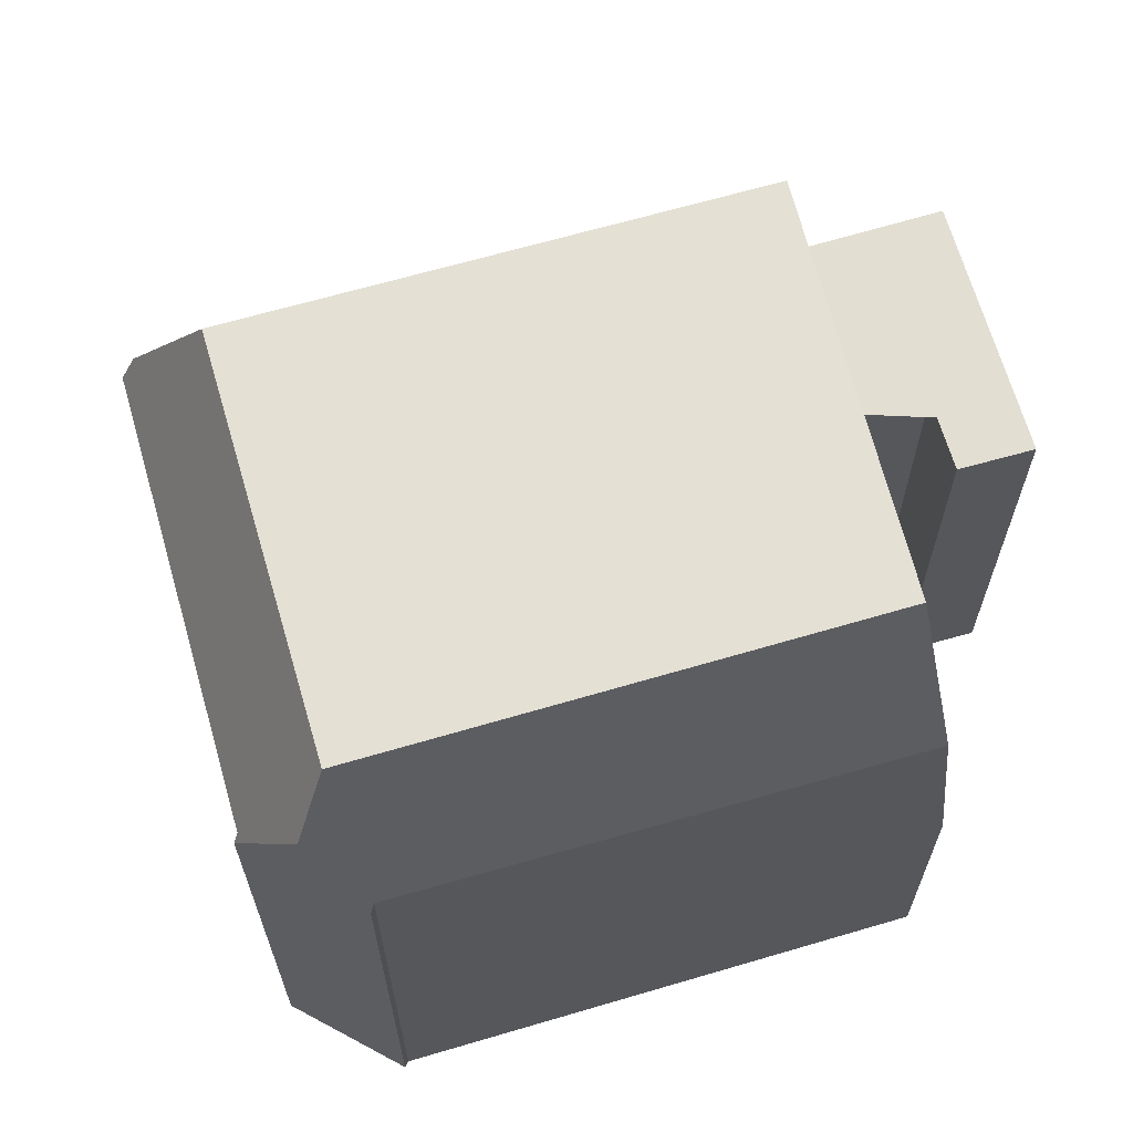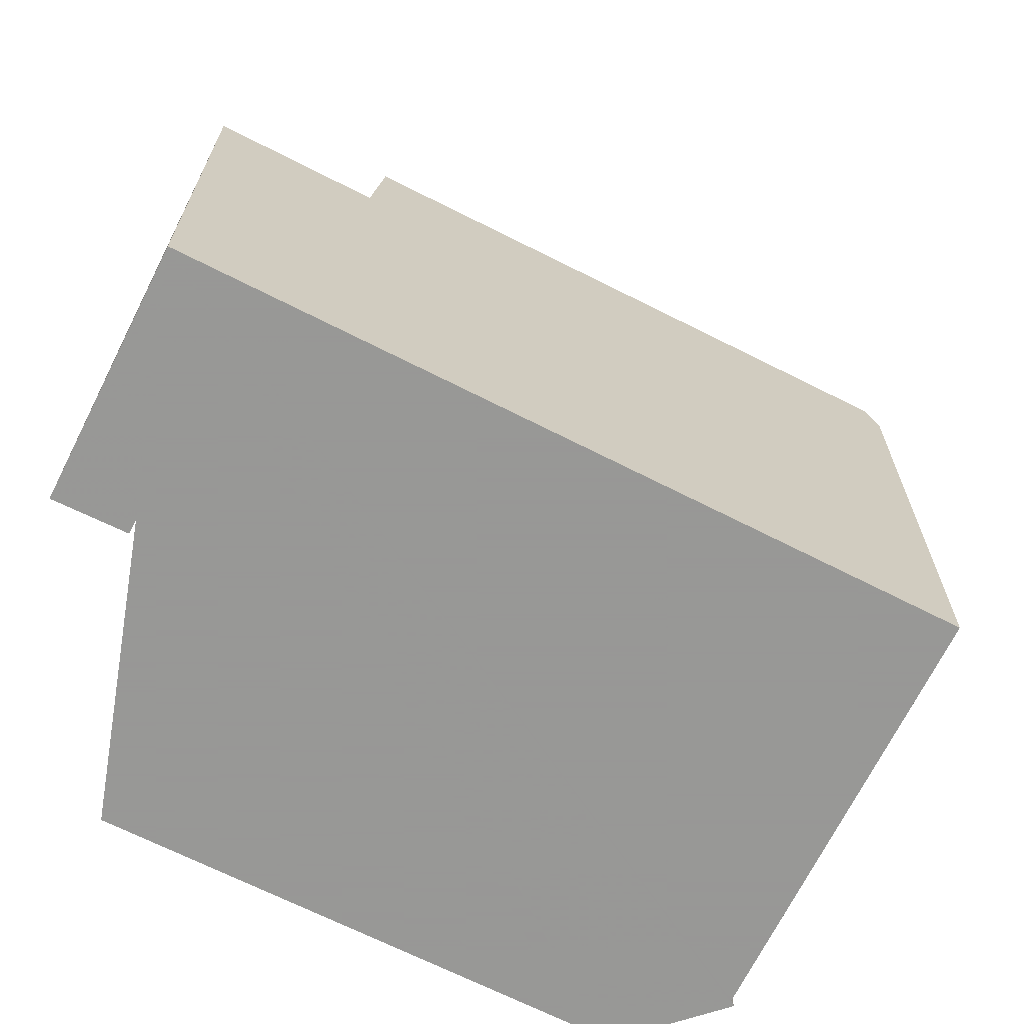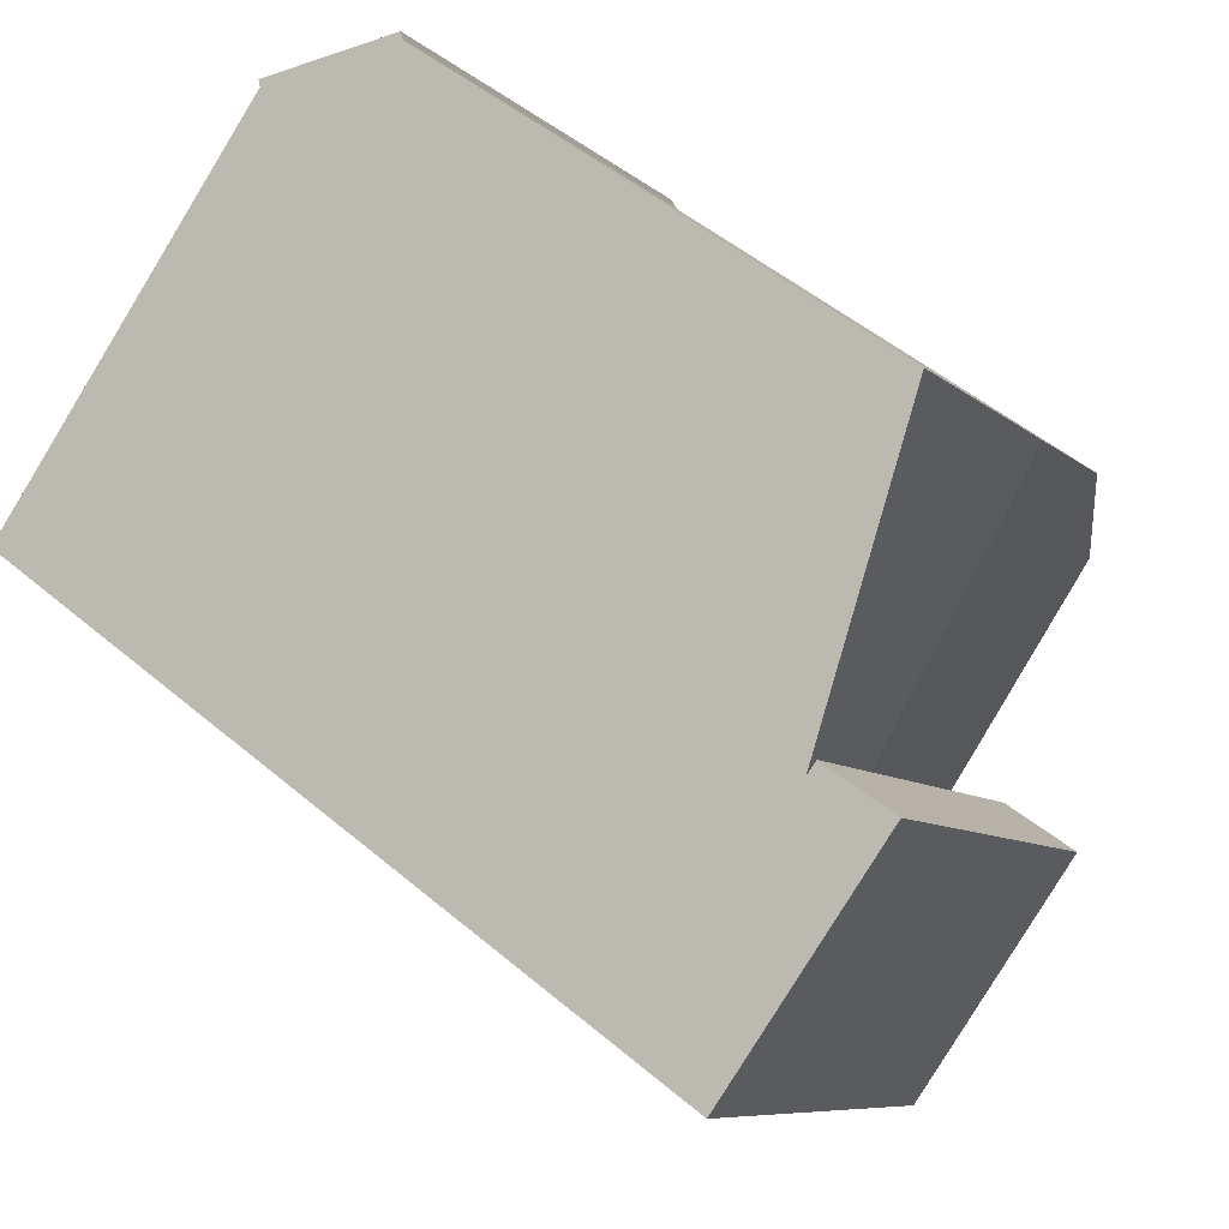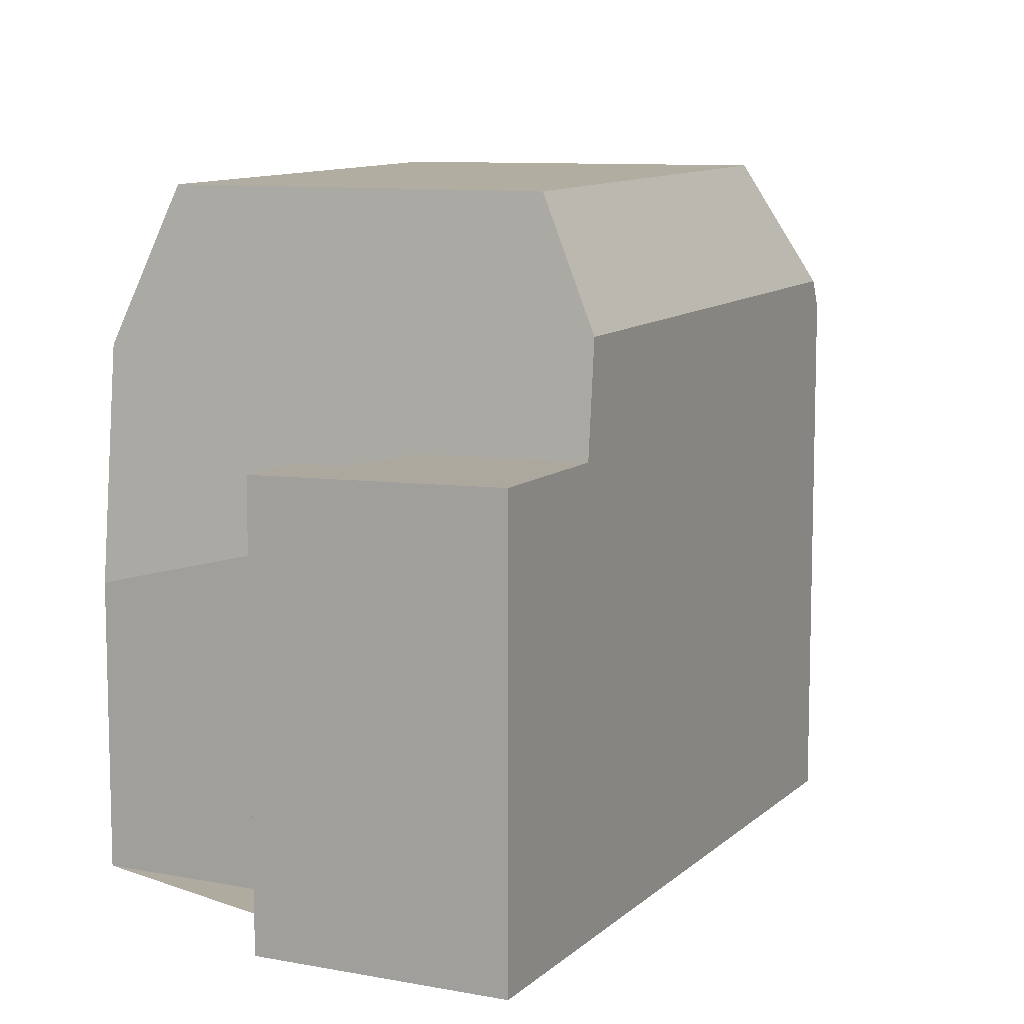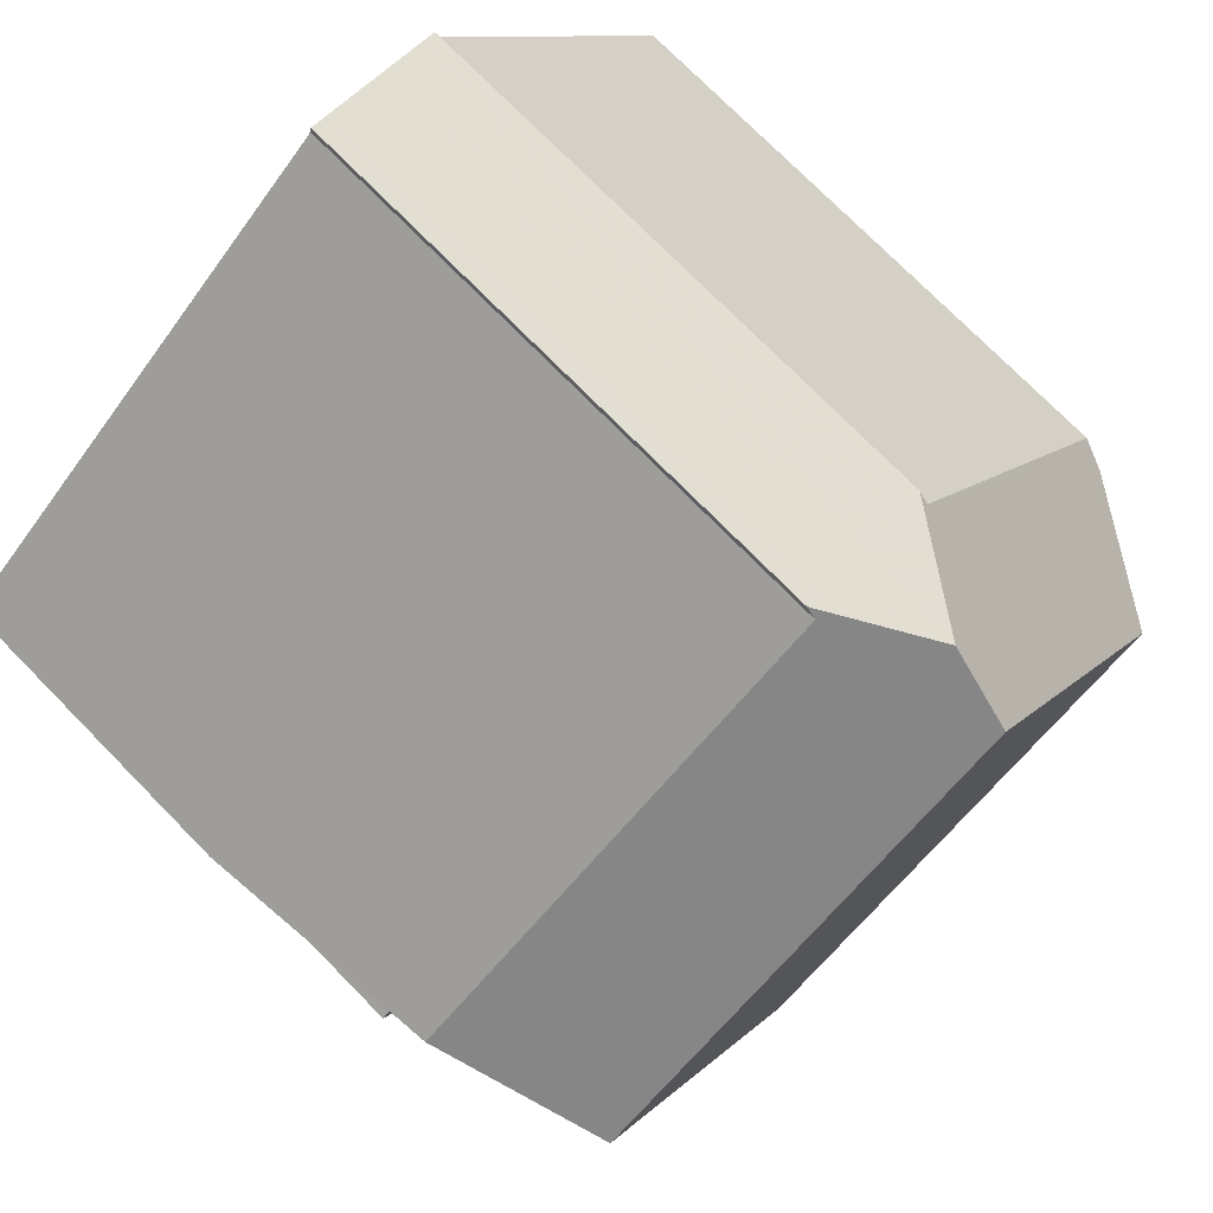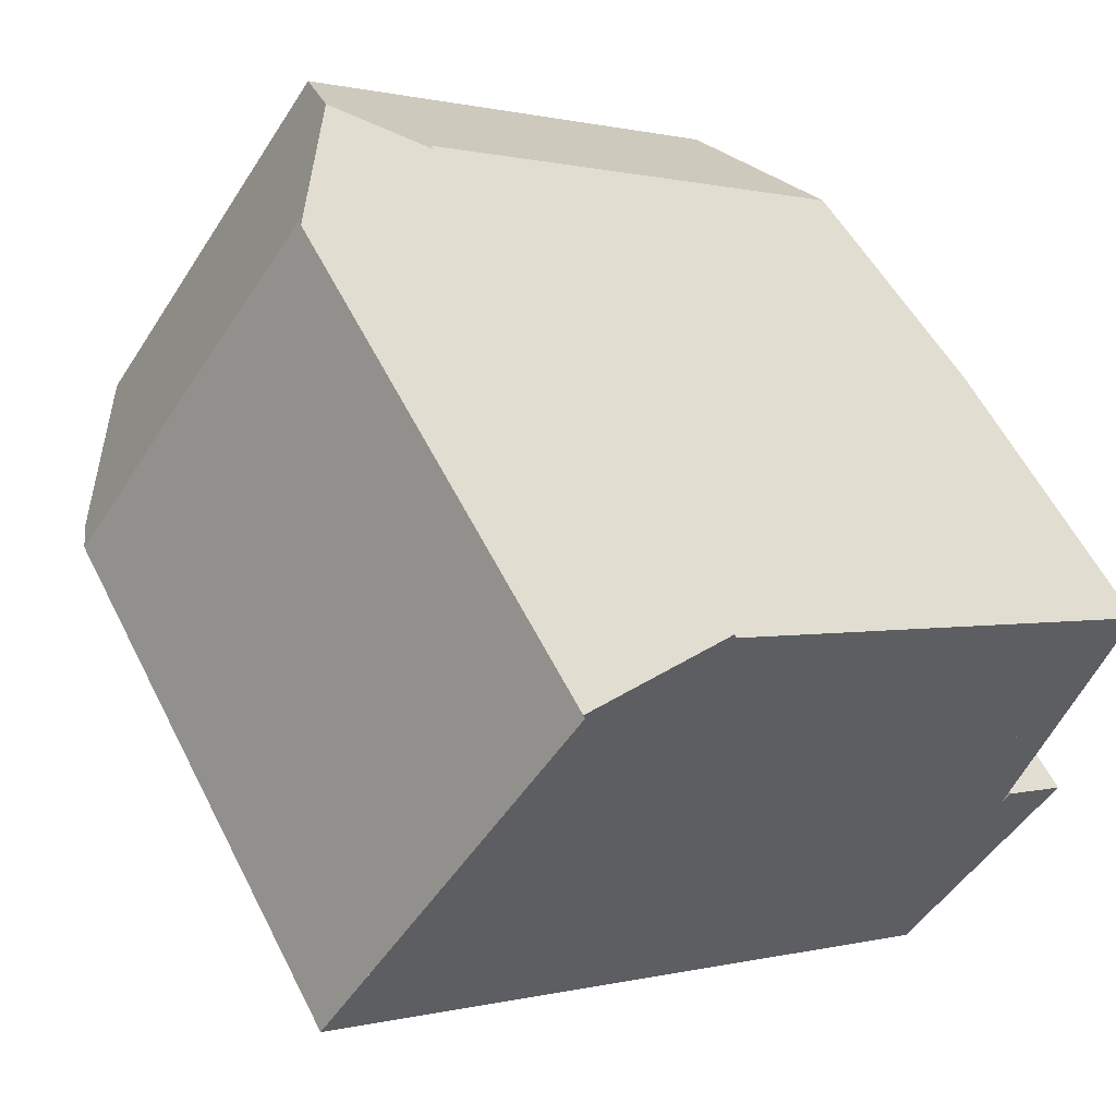
<metadata>
{"format":"obj","ext":"obj","renderer":"f3d","projection":"perspective","resolution":1024,"background":"white","views":[{"elev":66.5,"azim":-161.1,"up":"+Z"},{"elev":-68.4,"azim":8.6,"up":"+Z"},{"elev":-7.9,"azim":-155.4,"up":"+Y"},{"elev":9.6,"azim":-28.5,"up":"+Z"},{"elev":74.9,"azim":-44.5,"up":"+Y"},{"elev":58.8,"azim":153.2,"up":"+Y"}]}
</metadata>
<code>
v -650.7 -1249 4.233
v -648.3 -1257 6.497
v -650.4 -1254 6.406
v -649.5 -1253 6.404
v -648.9 -1254 6.43
v -647.9 -1253 6.427
v -639.1 -1250 7.822
v -642.7 -1245 7.588
v -642.7 -1245 7.736
v -644.6 -1245 7.834
v -644.6 -1245 7.684
v -646.5 -1254 9.943
v -640.5 -1250 10.06
v -643.8 -1245 10.04
v -649.7 -1249 9.925
v -646.5 -1254 9.943
v -646.2 -1255 8.103
v -646.3 -1255 6.491
v -649.7 -1249 9.925
v -647.9 -1253 5.469
v -650.4 -1249 7.638
v -646.2 -1255 8.103
v -646.5 -1254 9.943
v -640.5 -1250 10.06
v -639.3 -1250 8.231
v -647.8 -1253 6.427
v -647.9 -1253 6.427
v -647.8 -1253 6.427
v -650.5 -1249 6.302
v -646.3 -1255 6.491
v -643.8 -1245 10.04
v -643.7 -1245 9.067
v -639.3 -1250 8.231
v -640.5 -1250 10.06
v -650.4 -1249 7.638
v -649.7 -1249 9.925
v -643.8 -1245 10.04
v -643.7 -1245 9.067
v -643.7 -1245 9.338
v -643.7 -1245 9.338
v -644.7 -1245 7.83
v -642.6 -1245 7.738
v -644.4 -1245 8.005
v -644.6 -1245 8
v -650.5 -1249 6.305
v -650.3 -1249 7.871
v -650.3 -1249 7.871
v -650.7 -1249 4.259
v -642.7 -1245 7.771
v -639.1 -1250 7.913
v -642.8 -1245 7.765
v -648.3 -1257 6.497
v -646.3 -1255 6.49
v -646.2 -1255 8.128
v -646.3 -1255 6.49
v -643.9 -1254 8.146
v -646.2 -1255 8.128
v -647.8 -1256 6.496
v -647.8 -1256 6.495
v -650 -1253 6.405
v -646.4 -1255 6.491
v -646.4 -1255 6.491
v -647.9 -1253 6.427
v -641.5 -1249 10.06
v -640.6 -1248 7.853
v -640.6 -1248 7.787
v -641.5 -1249 10.06
v -647.9 -1253 6.427
v -649.3 -1254 6.432
v -649.8 -1255 6.433
v -648.2 -1253 6.428
v -647.8 -1253 6.427
v -647.5 -1253 9.937
v -647.5 -1253 9.937
v -647.9 -1253 5.469
v -643.7 -1245 9.379
v -641.3 -1248 9.478
v -640.1 -1250 9.524
v -643.8 -1245 9.293
v -643.9 -1245 8.726
v -643.7 -1245 9.379
v -640.1 -1250 9.524
v -639.8 -1251 8.222
v -640.3 -1250 9.516
v -640.7 -1250 10.06
v -639.2 -1250 7.821
v -639.2 -1250 7.909
v -640.7 -1250 10.06
v -642.6 -1249 10.03
v -649.5 -1248 7.889
v -648.2 -1248 9.953
v -648.2 -1248 9.953
v -649.7 -1248 7.664
v -641.2 -1249 9.481
v -641.4 -1249 10.06
v -640.5 -1248 7.788
v -640.6 -1248 7.856
v -641.4 -1249 10.06
v -642.5 -1249 10.04
v -647.4 -1253 9.937
v -647.7 -1253 6.429
v -647.8 -1253 6.429
v -647.7 -1253 6.429
v -649.7 -1255 6.435
v -649.3 -1254 6.434
v -647.4 -1253 9.937
v -641.9 -1248 9.455
v -641.2 -1247 7.83
v -642.1 -1248 10.05
v -644 -1249 10.01
v -649.9 -1253 6.407
v -650.4 -1254 6.408
v -649.5 -1253 6.406
v -648 -1252 9.934
v -642.1 -1248 10.05
v -641.2 -1247 7.773
v -648.3 -1252 6.402
v -648 -1252 9.934
v -648.4 -1252 5.223
v -649.6 -1254 6.419
v -648.9 -1254 6.43
v -645.3 -1255 8.12
v -645.3 -1255 8.135
v -646.5 -1254 9.943
v -650.4 -1254 6.408
v -650.3 -1254 6.408
v -646.5 -1254 9.943
v -647.1 -1254 6.459
v -647 -1254 6.46
v -648.8 -1254 6.432
v -646.5 -1254 9.943
v -646.5 -1254 9.943
v -647 -1254 6.46
v -645.8 -1255 8.11
v -645.8 -1255 8.131
v -646.3 -1255 8.889
v -646.3 -1255 8.889
v -646.7 -1255 6.476
v -646.8 -1255 6.474
v -646.7 -1255 6.476
v -649.3 -1254 6.434
v -649.3 -1254 6.435
v -649.4 -1254 6.432
v -650 -1254 6.423
v -646.2 -1254 9.47
v -646.4 -1255 9.468
v -640.1 -1250 9.517
v -640.1 -1250 9.517
v -639.8 -1250 8.777
v -646.4 -1255 9.468
v -646.7 -1255 6.475
v -646.7 -1255 6.475
v -646.7 -1255 6.475
v -640.1 -1250 9.517
v -646.7 -1255 6.475
v -648.6 -1256 6.481
v -648.2 -1256 6.48
v -639.5 -1250 7.814
v -639.5 -1250 7.899
v -650.5 -1249 6.302
v -650.7 -1249 4.233
v -650.7 -1249 0
v -650.5 -1249 -8.882e-16
v -648.3 -1257 6.497
v -648.3 -1257 6.497
v -648.3 -1257 0
v -648.3 -1257 0
v -650 -1253 6.405
v -650.4 -1254 6.406
v -650.4 -1254 0
v -650 -1253 0
v -649.5 -1253 6.406
v -649.5 -1253 6.404
v -649.5 -1253 0
v -649.5 -1253 0
v -648.2 -1253 6.428
v -648.9 -1254 6.43
v -648.9 -1254 8.882e-16
v -648.2 -1253 8.882e-16
v -647.9 -1253 6.427
v -647.9 -1253 6.427
v -647.9 -1253 0
v -647.9 -1253 0
v -639.1 -1250 7.913
v -639.1 -1250 7.822
v -639.1 -1250 0
v -639.1 -1250 0
v -642.7 -1245 7.736
v -642.7 -1245 7.588
v -642.7 -1245 0
v -642.7 -1245 8.882e-16
v -642.6 -1245 7.738
v -642.7 -1245 7.736
v -642.7 -1245 8.882e-16
v -642.6 -1245 8.882e-16
v -644.6 -1245 7.684
v -644.6 -1245 7.834
v -644.6 -1245 0
v -644.6 -1245 -8.882e-16
v -644.4 -1245 8.005
v -644.6 -1245 7.684
v -644.6 -1245 -8.882e-16
v -644.4 -1245 0
v -646.4 -1255 6.491
v -646.3 -1255 6.491
v -646.3 -1255 8.882e-16
v -646.4 -1255 8.882e-16
v -649.7 -1248 7.664
v -650.4 -1249 7.638
v -650.4 -1249 8.882e-16
v -649.7 -1248 8.882e-16
v -646.3 -1255 6.491
v -646.2 -1255 8.103
v -646.2 -1255 0
v -646.3 -1255 8.882e-16
v -650.4 -1249 7.638
v -650.5 -1249 6.302
v -650.5 -1249 -8.882e-16
v -650.4 -1249 8.882e-16
v -639.8 -1251 8.222
v -639.3 -1250 8.231
v -639.3 -1250 0
v -639.8 -1251 0
v -642.8 -1245 7.765
v -643.7 -1245 9.067
v -643.7 -1245 0
v -642.8 -1245 0
v -644.6 -1245 7.834
v -644.7 -1245 7.83
v -644.7 -1245 0
v -644.6 -1245 0
v -641.2 -1247 7.773
v -642.6 -1245 7.738
v -642.6 -1245 8.882e-16
v -641.2 -1247 -8.882e-16
v -643.9 -1245 8.726
v -644.4 -1245 8.005
v -644.4 -1245 0
v -643.9 -1245 0
v -650.7 -1249 4.233
v -650.7 -1249 4.259
v -650.7 -1249 0
v -650.7 -1249 0
v -639.3 -1250 8.231
v -639.1 -1250 7.913
v -639.1 -1250 0
v -639.3 -1250 0
v -642.7 -1245 7.588
v -642.8 -1245 7.765
v -642.8 -1245 0
v -642.7 -1245 0
v -648.6 -1256 6.481
v -648.3 -1257 6.497
v -648.3 -1257 0
v -648.6 -1256 -8.882e-16
v -645.3 -1255 8.12
v -643.9 -1254 8.146
v -643.9 -1254 1.776e-15
v -645.3 -1255 0
v -648.3 -1257 6.497
v -647.8 -1256 6.496
v -647.8 -1256 0
v -648.3 -1257 0
v -649.5 -1253 6.404
v -650 -1253 6.405
v -650 -1253 0
v -649.5 -1253 0
v -647.8 -1256 6.496
v -646.4 -1255 6.491
v -646.4 -1255 8.882e-16
v -647.8 -1256 0
v -647.9 -1253 6.427
v -647.9 -1253 6.427
v -647.9 -1253 -8.882e-16
v -647.9 -1253 0
v -640.5 -1248 7.788
v -640.6 -1248 7.787
v -640.6 -1248 -8.882e-16
v -640.5 -1248 -8.882e-16
v -650 -1254 6.423
v -649.8 -1255 6.433
v -649.8 -1255 0
v -650 -1254 8.882e-16
v -647.9 -1253 6.427
v -648.2 -1253 6.428
v -648.2 -1253 8.882e-16
v -647.9 -1253 -8.882e-16
v -648.4 -1252 5.223
v -647.9 -1253 5.469
v -647.9 -1253 0
v -648.4 -1252 0
v -643.7 -1245 9.067
v -643.9 -1245 8.726
v -643.9 -1245 0
v -643.7 -1245 0
v -643.9 -1254 8.146
v -639.8 -1251 8.222
v -639.8 -1251 0
v -643.9 -1254 1.776e-15
v -639.1 -1250 7.822
v -639.2 -1250 7.821
v -639.2 -1250 -8.882e-16
v -639.1 -1250 0
v -644.7 -1245 7.83
v -649.7 -1248 7.664
v -649.7 -1248 8.882e-16
v -644.7 -1245 0
v -639.5 -1250 7.814
v -640.5 -1248 7.788
v -640.5 -1248 -8.882e-16
v -639.5 -1250 0
v -649.8 -1255 6.433
v -649.7 -1255 6.435
v -649.7 -1255 0
v -649.8 -1255 0
v -650.4 -1254 6.408
v -650.4 -1254 6.408
v -650.4 -1254 0
v -650.4 -1254 8.882e-16
v -648.9 -1254 6.43
v -649.5 -1253 6.406
v -649.5 -1253 0
v -648.9 -1254 8.882e-16
v -640.6 -1248 7.787
v -641.2 -1247 7.773
v -641.2 -1247 -8.882e-16
v -640.6 -1248 -8.882e-16
v -650.7 -1249 4.259
v -648.4 -1252 5.223
v -648.4 -1252 0
v -650.7 -1249 0
v -645.8 -1255 8.11
v -645.3 -1255 8.12
v -645.3 -1255 0
v -645.8 -1255 0
v -650.4 -1254 6.406
v -650.4 -1254 6.408
v -650.4 -1254 8.882e-16
v -650.4 -1254 0
v -646.2 -1255 8.103
v -645.8 -1255 8.11
v -645.8 -1255 0
v -646.2 -1255 0
v -650.4 -1254 6.408
v -650 -1254 6.423
v -650 -1254 8.882e-16
v -650.4 -1254 0
v -649.7 -1255 6.435
v -648.6 -1256 6.481
v -648.6 -1256 -8.882e-16
v -649.7 -1255 0
v -639.2 -1250 7.821
v -639.5 -1250 7.814
v -639.5 -1250 0
v -639.2 -1250 -8.882e-16
v -639.1 -1250 0
v -648.3 -1257 0
v -650.4 -1254 0
v -649.5 -1253 0
v -648.9 -1254 0
v -647.9 -1253 0
v -650.7 -1249 0
v -644.6 -1245 0
v -644.6 -1245 0
v -642.7 -1245 0
v -642.7 -1245 0
f 28 20 27
f 114 15 92 110
f 90 47 21 93
f 49 40 38 51
f 101 72 73 100
f 145 127 34 82 154
f 44 41 10 11 43
f 95 64 77 94
f 80 32 39 79
f 45 29 35 46
f 79 39 81
f 62 53 18 61
f 48 1 29 45
f 97 65 66 96
f 51 8 9 42 49
f 54 22 30 55
f 123 56 122
f 58 2 52 59
f 126 112 125
f 61 58 59 62
f 111 60 4 113
f 107 77 64 115
f 116 66 65 108
f 152 140 53 62 155
f 157 59 52 156
f 155 62 59 157
f 118 73 72 117
f 117 72 75 119
f 124 12 131
f 94 77 65 97
f 79 44 43 80
f 91 19 47 90
f 154 82 148
f 108 65 77 107
f 84 78 24 85
f 86 7 50 87
f 98 88 99
f 147 78 84 149
f 90 44 79 81 31 91
f 110 92 14 109
f 93 41 44 90
f 94 84 85 95
f 159 97 96 158
f 99 89 67 98
f 133 101 100 132
f 102 63 6 68 26 103
f 141 104 70 143
f 130 105 69 121
f 106 74 89 99
f 149 84 94 97 159
f 107 76 40 49 108
f 109 67 89 110
f 143 70 144
f 121 69 120
f 115 37 76 107
f 108 49 42 116
f 117 45 46 36 118
f 119 48 45 117
f 110 89 74 114
f 120 111 113 5 71 121
f 135 123 122 134
f 125 3 60 111 126
f 146 16 127 145
f 128 102 103 129
f 130 102 128
f 131 106 99 88 13 124
f 151 133 132 23 150
f 121 71 63 102 130
f 126 111 120
f 134 17 57 135
f 135 57 136
f 137 54 55 138
f 153 140 152
f 141 105 142
f 142 105 130 128 139
f 143 69 105 141
f 144 112 126 120 69 143
f 145 123 135 136 146
f 149 87 50 25 147
f 150 137 138 151
f 152 139 128 129 153
f 154 83 56 123 145
f 155 139 152
f 156 104 141 142 157
f 157 142 139 155
f 148 33 83 154
f 158 86 87 159
f 159 87 149
f 161 162 163 160
f 165 166 167 164
f 169 170 171 168
f 173 174 175 172
f 177 178 179 176
f 181 182 183 180
f 185 186 187 184
f 189 190 191 188
f 193 194 195 192
f 197 198 199 196
f 201 202 203 200
f 205 206 207 204
f 209 210 211 208
f 213 214 215 212
f 217 218 219 216
f 221 222 223 220
f 225 226 227 224
f 229 230 231 228
f 233 234 235 232
f 237 238 239 236
f 241 242 243 240
f 245 246 247 244
f 249 250 251 248
f 253 254 255 252
f 257 258 259 256
f 261 262 263 260
f 265 266 267 264
f 269 270 271 268
f 273 274 275 272
f 277 278 279 276
f 281 282 283 280
f 285 286 287 284
f 289 290 291 288
f 293 294 295 292
f 297 298 299 296
f 301 302 303 300
f 305 306 307 304
f 309 310 311 308
f 313 314 315 312
f 317 318 319 316
f 321 322 323 320
f 325 326 327 324
f 329 330 331 328
f 333 334 335 332
f 337 338 339 336
f 341 342 343 340
f 345 346 347 344
f 349 350 351 348
f 353 354 355 352
f 357 358 359 360 361 362 363 364 365 366 356

</code>
